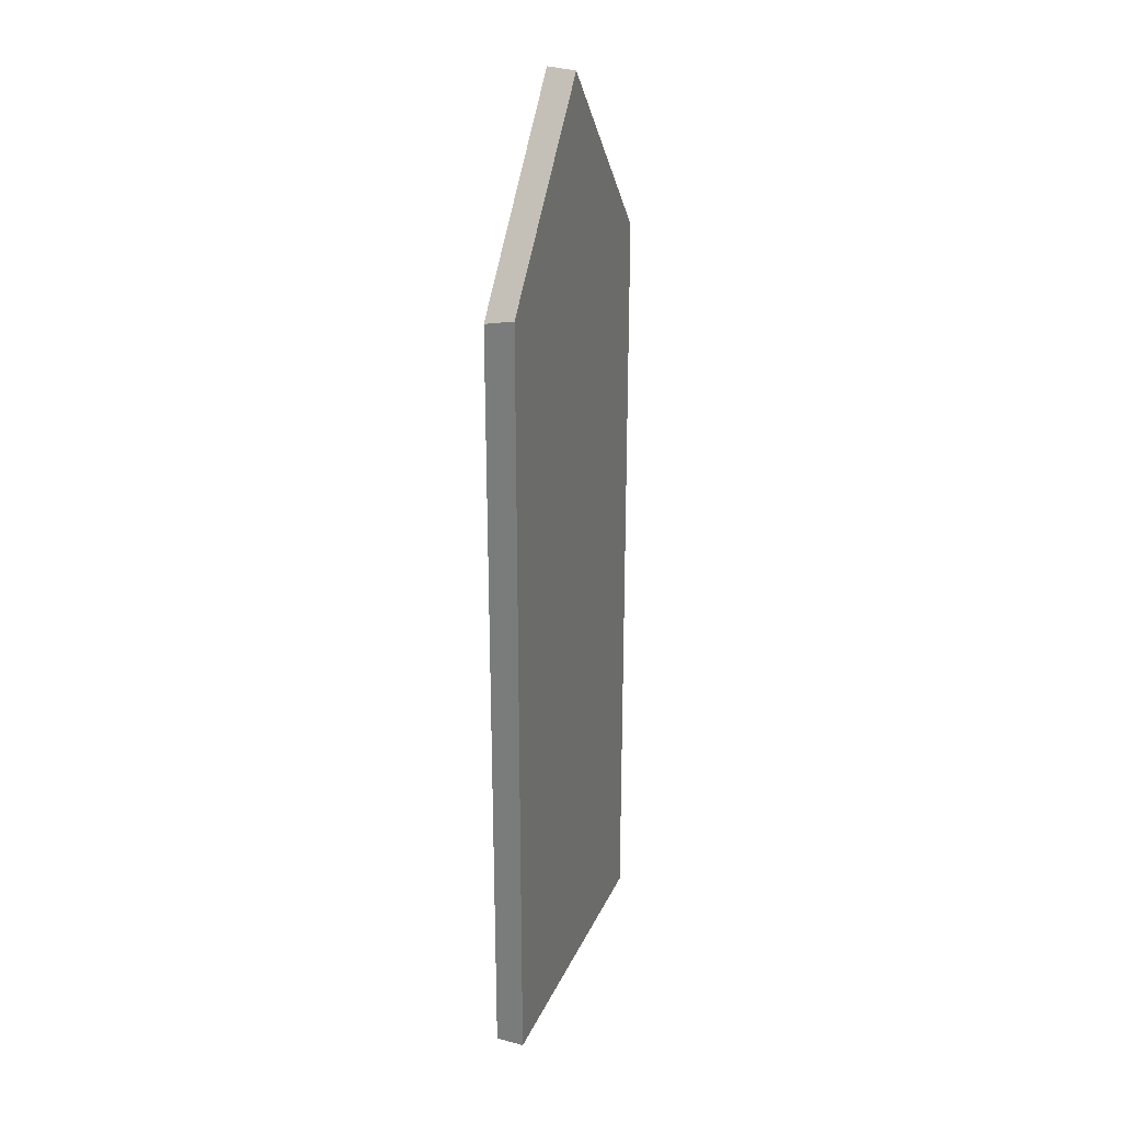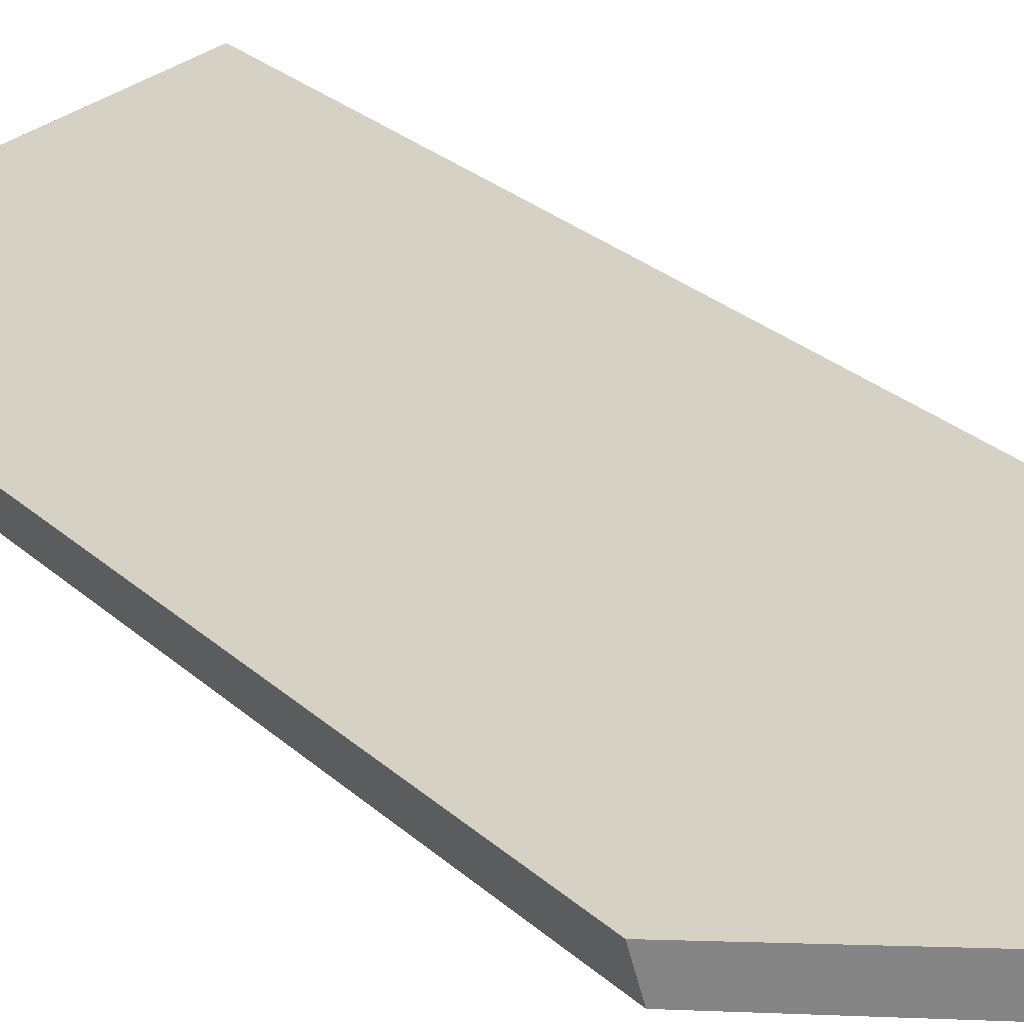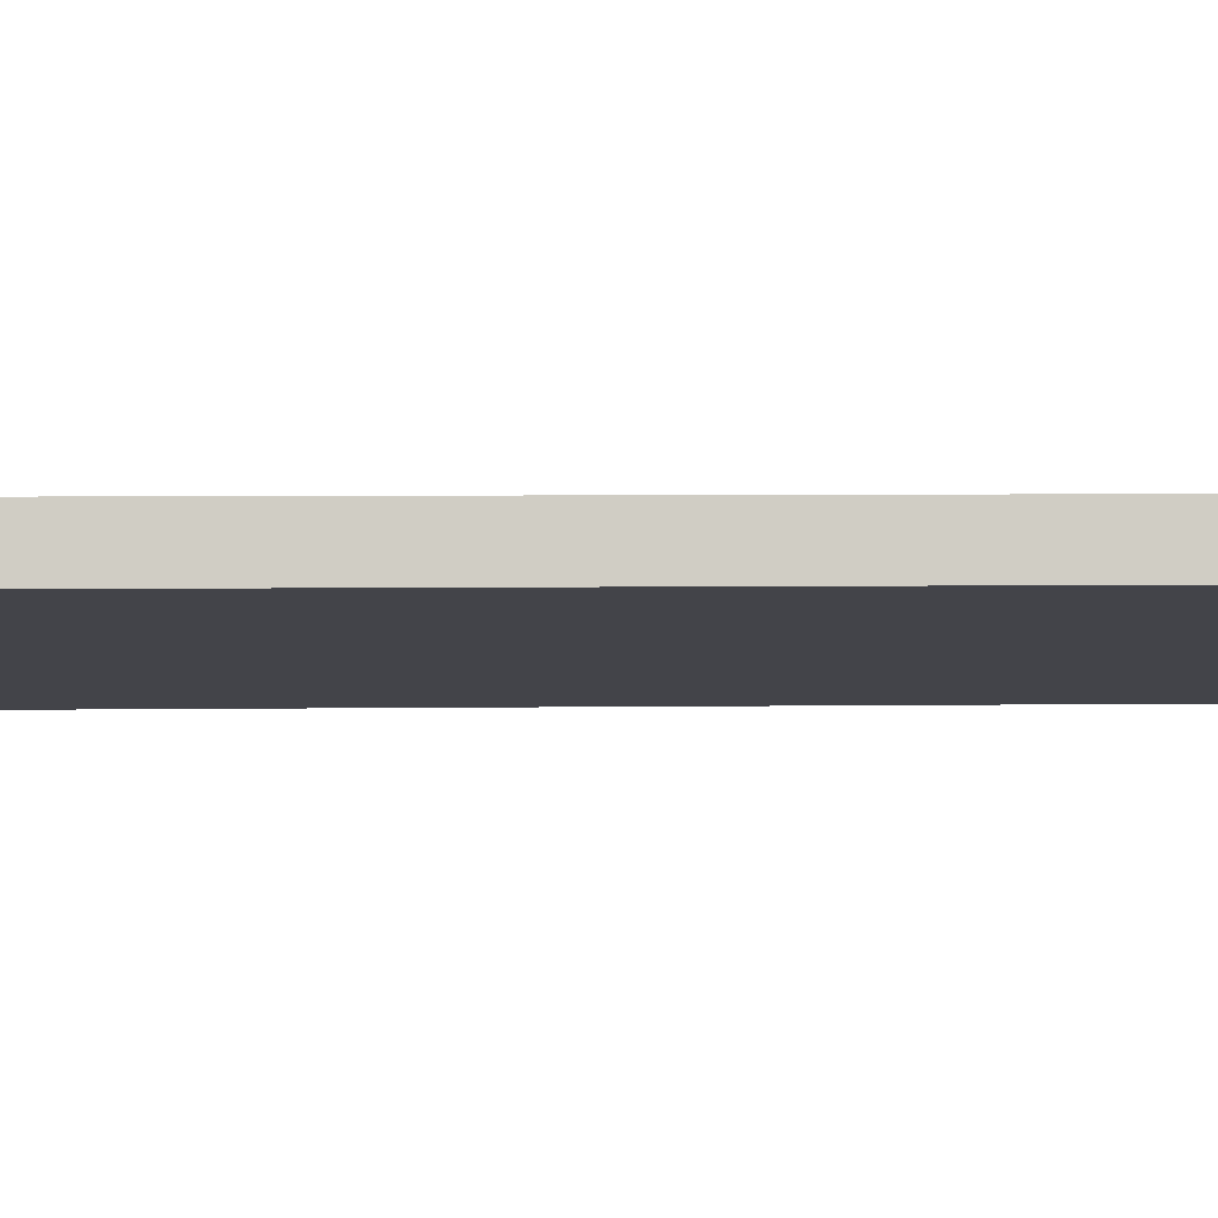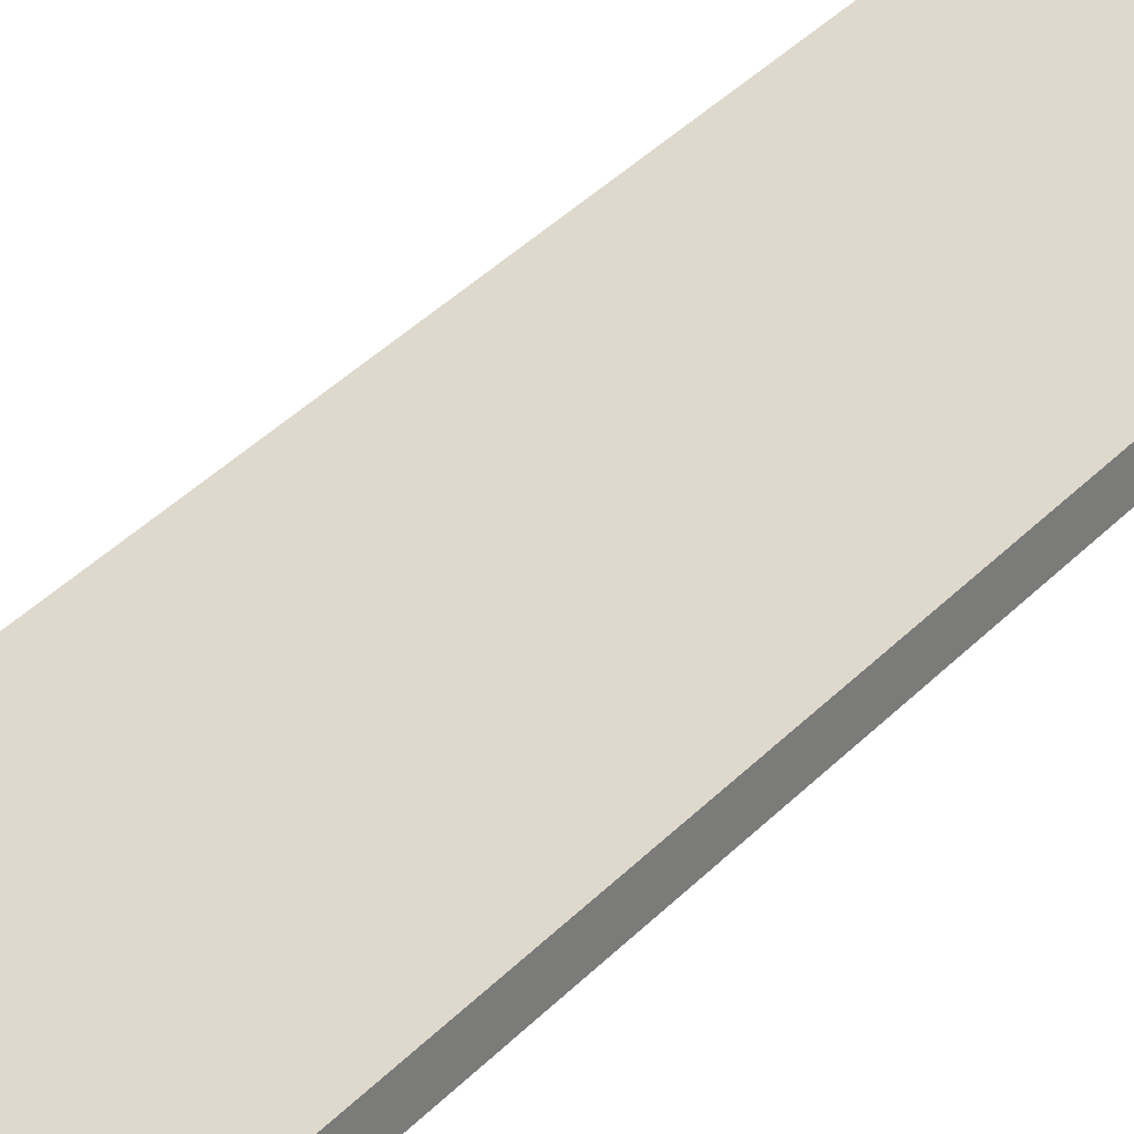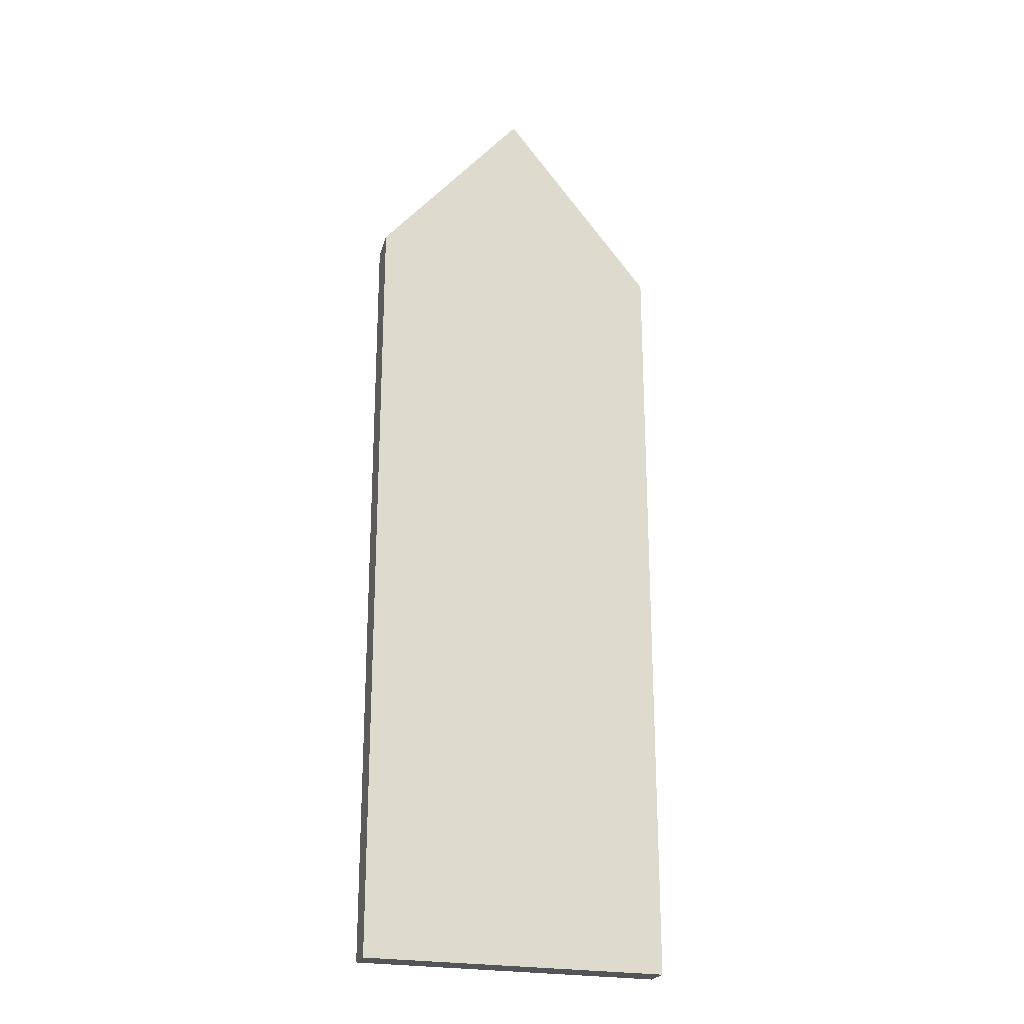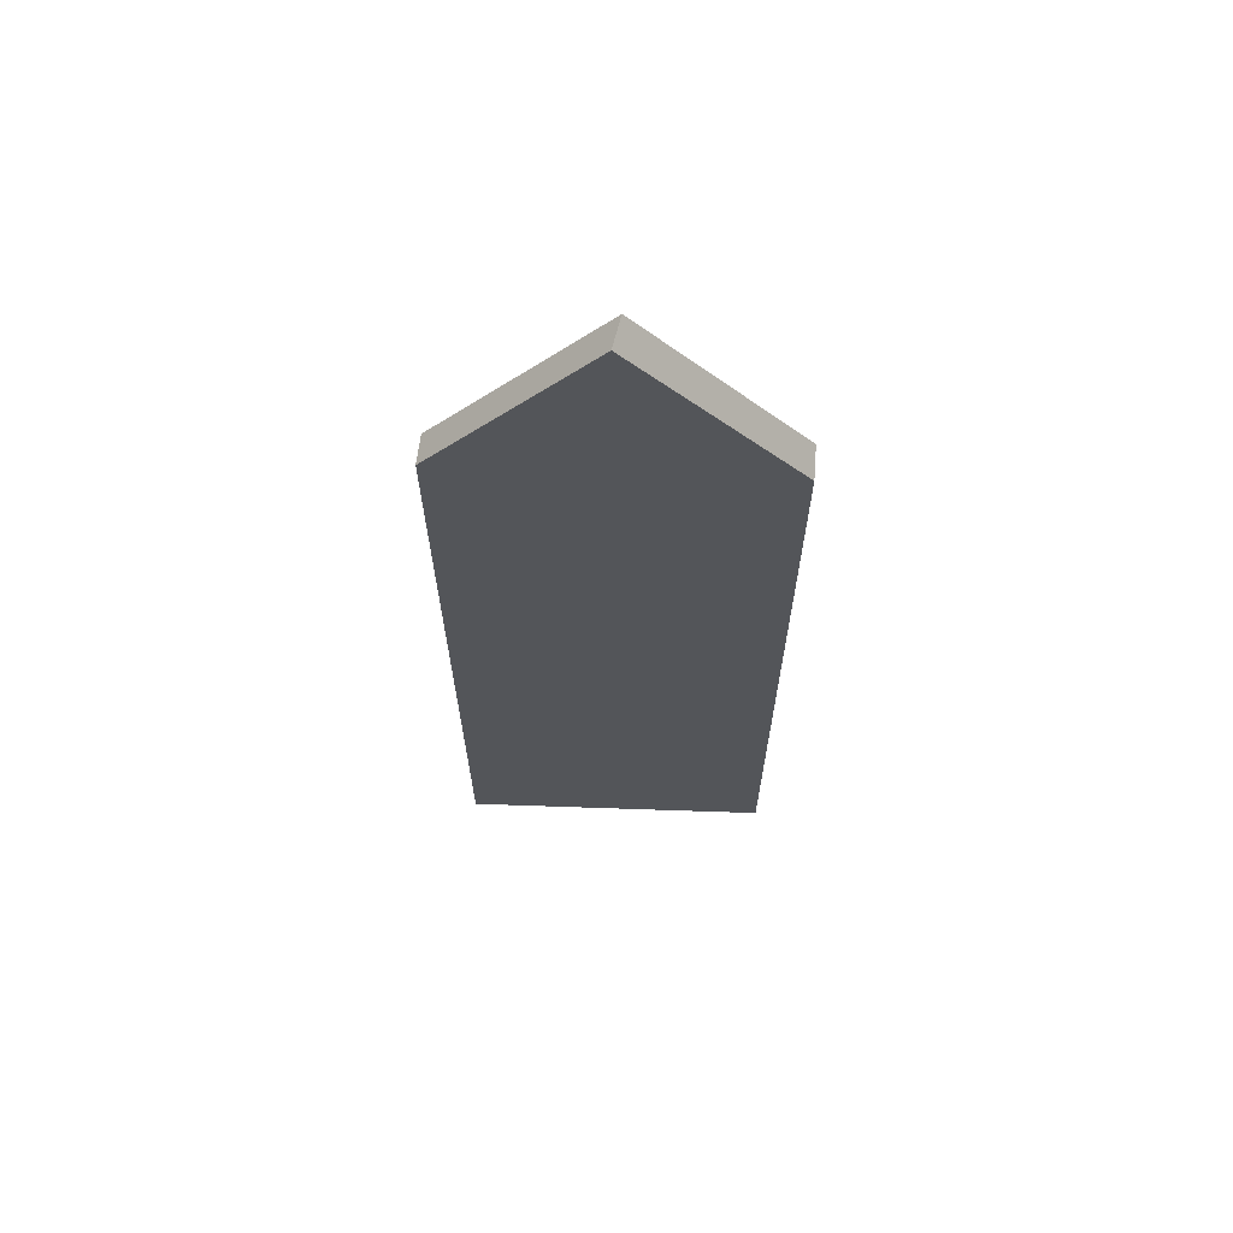
<metadata>
{"format":"obj","ext":"obj","renderer":"f3d","projection":"perspective","resolution":1024,"background":"white","views":[{"elev":27.4,"azim":122.3,"up":"+Y"},{"elev":24.7,"azim":146.0,"up":"+Z"},{"elev":3.2,"azim":-94.0,"up":"+Z"},{"elev":45.3,"azim":-138.1,"up":"+Z"},{"elev":-23.4,"azim":173.0,"up":"+Y"},{"elev":66.0,"azim":14.1,"up":"+Y"}]}
</metadata>
<code>
v  6.029 38.4 -1.252
v  12.06 31.07 -1.347
v  11.85 31.32 -2.462
v  6.029 38.4 -0.051
v  0.19 31.3 1.204
v  1.956 33.45 -0.406
v  0 31.07 1.903e-15
v  2.152 33.69 0.782
v  0.19 -7.372e-17 1.204
v  0 0 0
v  2.152 -4.788e-17 0.782
v  12.06 8.248e-17 -1.347
v  6.029 3.123e-18 -0.051
v  11.85 1.508e-16 -2.462
v  1.956 2.486e-17 -0.406
v  6.029 7.666e-17 -1.252
g defaultobject
f 1 2 3
f 2 1 4
f 5 6 7
f 6 5 8
f 6 8 1
f 1 8 4
f 7 9 5
f 9 7 10
f 8 2 4
f 2 8 5
f 2 5 9
f 2 9 11
f 2 11 12
f 12 11 13
f 2 14 3
f 14 2 12
f 3 6 1
f 6 3 14
f 6 14 7
f 7 14 15
f 7 15 10
f 15 14 16
f 13 14 12
f 14 13 16
f 16 13 15
f 15 13 11
f 15 11 9
f 15 9 10

</code>
